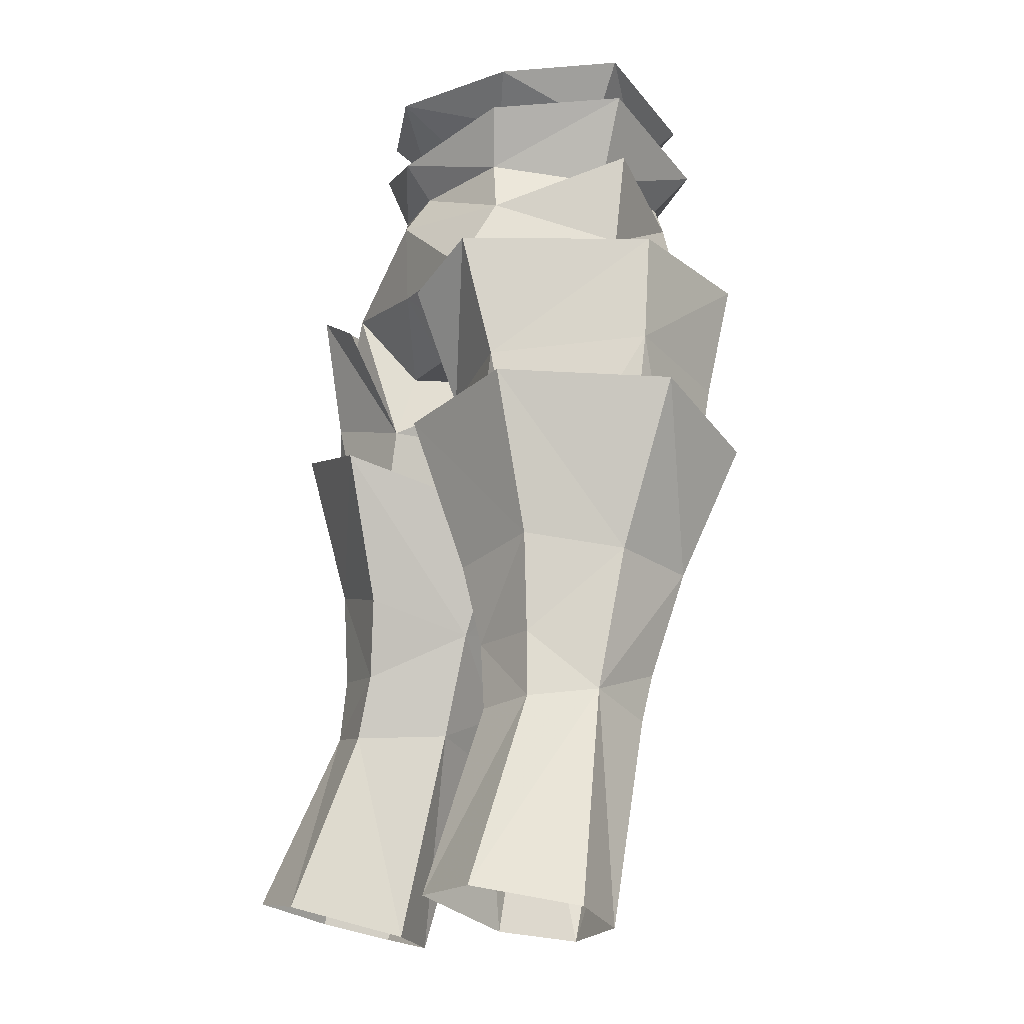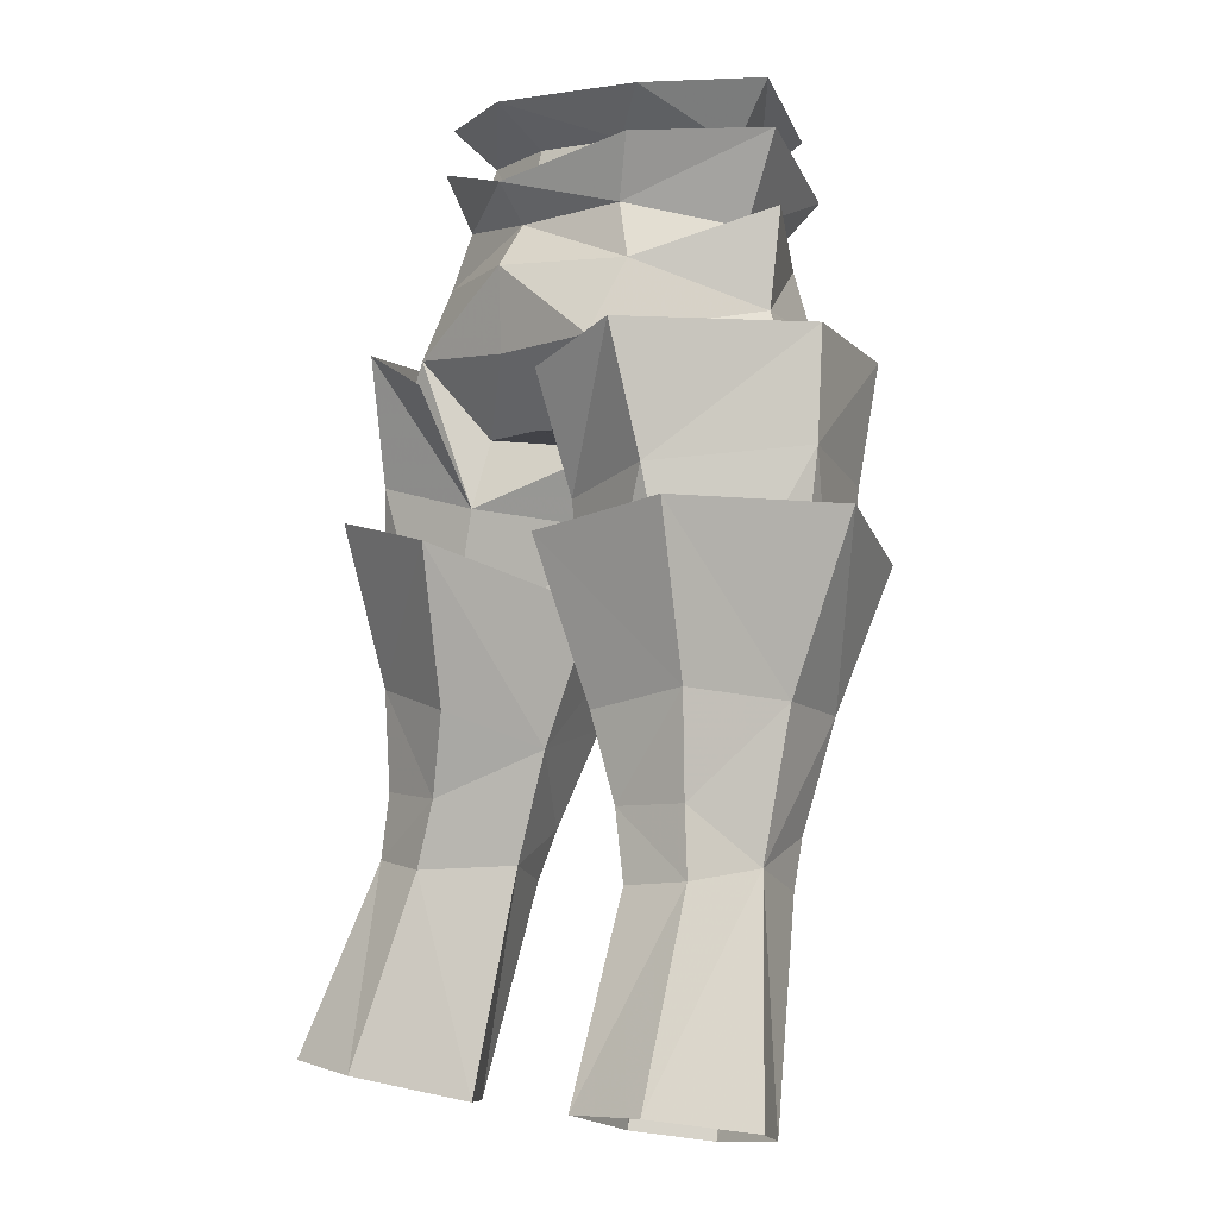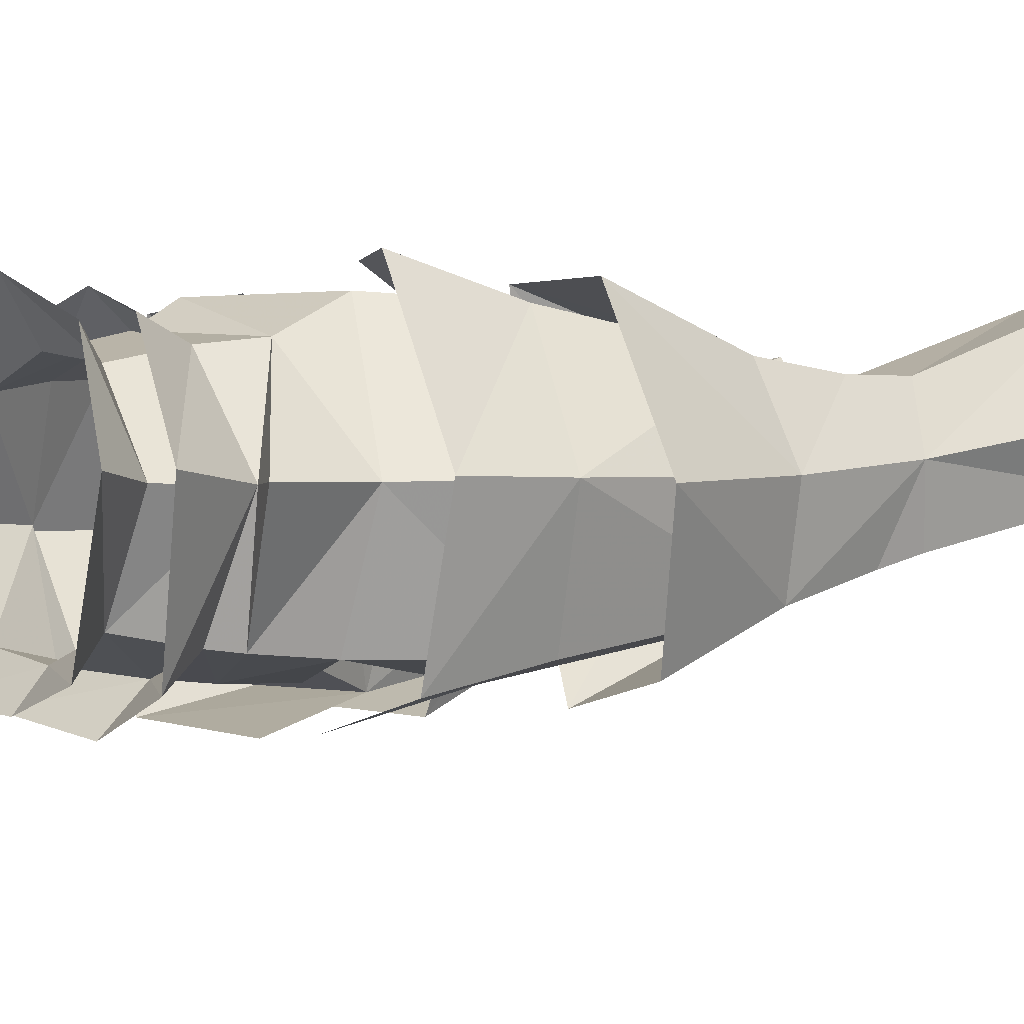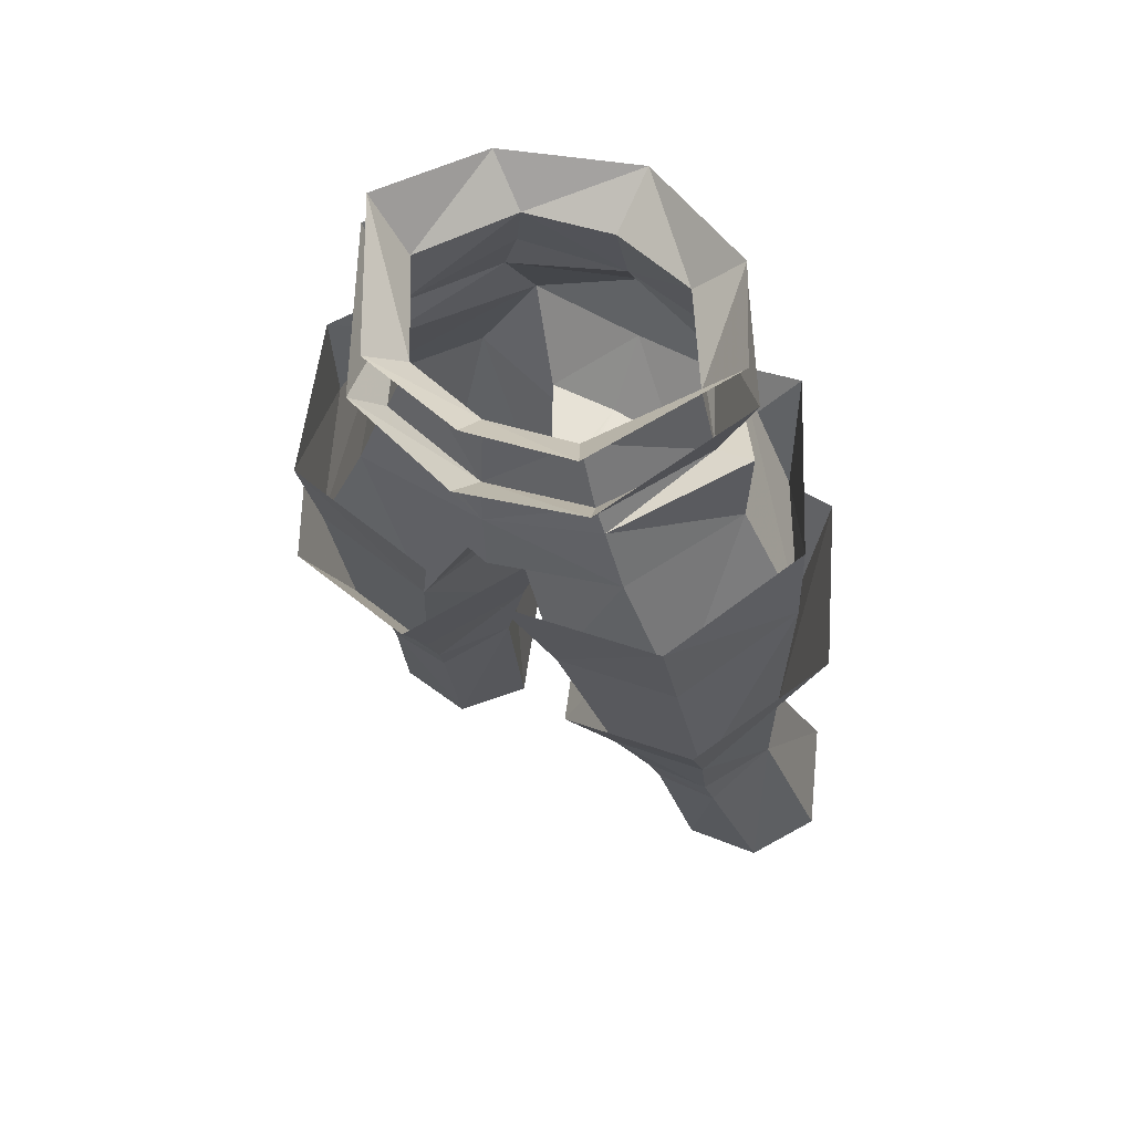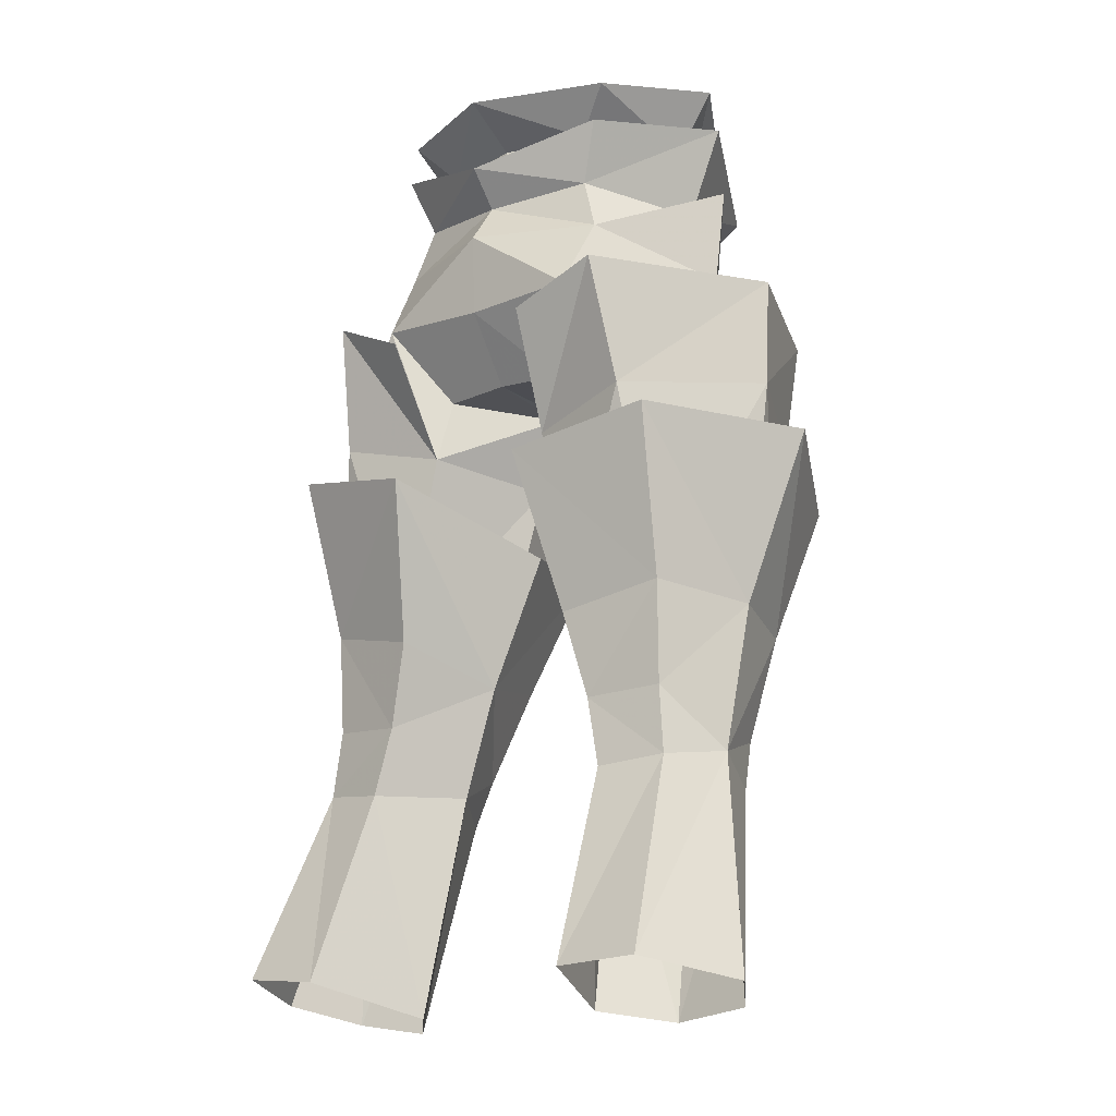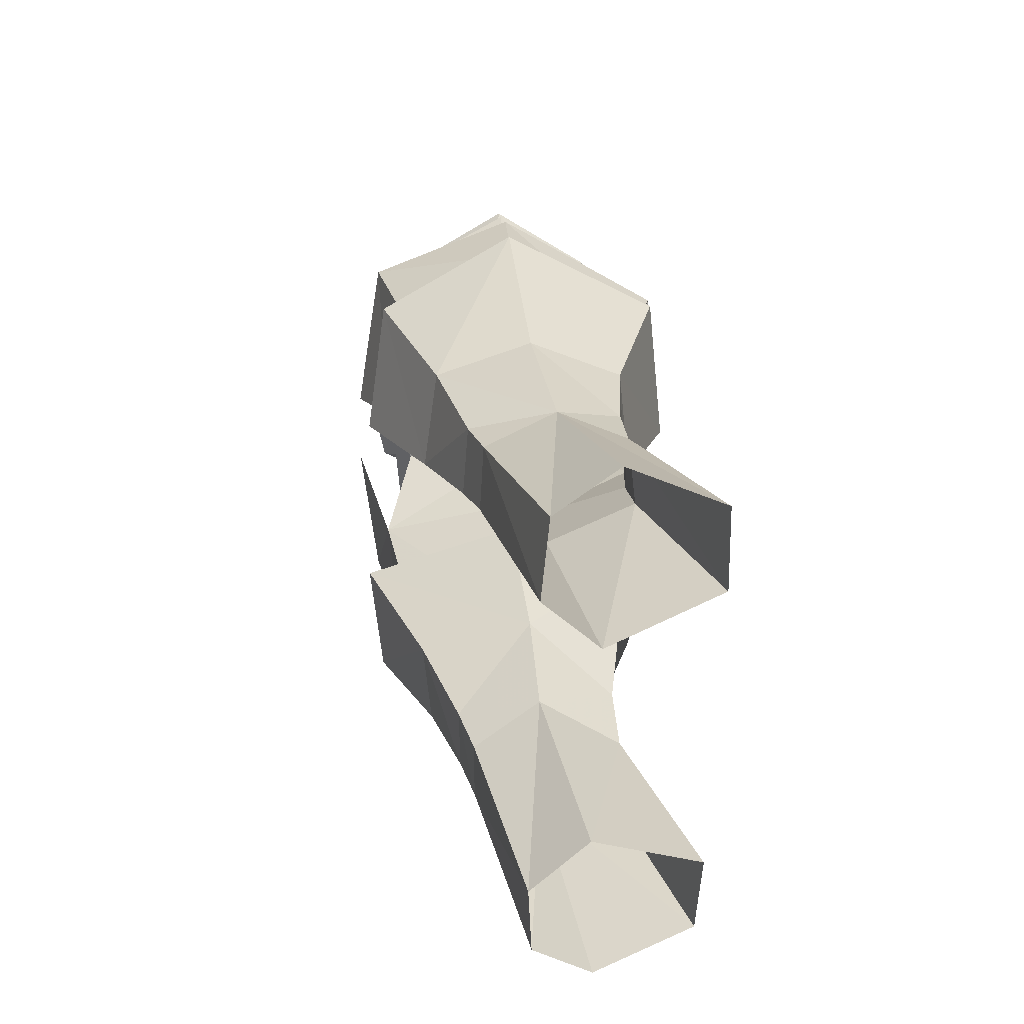
<metadata>
{"format":"obj","ext":"obj","renderer":"f3d","projection":"perspective","resolution":1024,"background":"white","views":[{"elev":-13.4,"azim":-120.7,"up":"+Z"},{"elev":-2.5,"azim":-133.5,"up":"+Z"},{"elev":-6.5,"azim":52.5,"up":"+Y"},{"elev":57.4,"azim":30.6,"up":"+Z"},{"elev":-15.0,"azim":-141.2,"up":"+Z"},{"elev":-62.5,"azim":88.3,"up":"+Z"}]}
</metadata>
<code>
g robber_trousers_male_52010
v 4.119 -4.833 53.75
v 4.574 -4.938 52.63
v 6.363 -0.4593 53.44
v 6.363 -0.4593 53.44
v 5.709 -0.5888 56.5
v 3.261 -4.441 56.37
v 9.614 0.8019 36.28
v 9.166 1.791 30.56
v 7.988 4.417 32.83
v 8.28 4.586 30.19
v 4.915 4.759 32.65
v 3.684 1.574 30.06
v 2.577 1.175 34.51
v 2.639 3.856 46.12
v -0.06429 5.727 48.92
v 4.471 5.699 49.13
v 8.071 4.58 36.79
v 6.948 5.502 44.5
v 10.15 -0.01427 45.23
v 2.696 4.76 43.5
v -0.06428 -5.511 50.72
v -0.06428 -5.395 47.75
v 5.423 -5.047 50.06
v 4.023 5.118 36
v 2.577 1.175 34.51
v 1.45 -0.5143 43.03
v 2.696 4.76 43.5
v 3.366 2.963 56.64
v 7.92 -0.5841 54.07
v 4.769 4.003 52.03
v 6.363 -0.4593 53.44
v 7.672 -0.2767 50.24
v 7.672 -0.2767 50.24
v 7.92 -0.5841 54.07
v 4.023 5.118 36
v 4.458 -3.459 35.23
v 5.169 -1.786 31.25
v 7.895 -1.651 31.49
v 8.284 -3.035 35.77
v 11.11 3.837 21.97
v 9.287 7.798 22.72
v 5.968 7.921 22.47
v 5.578 4.991 29.95
v 8.057 -1.015 29.55
v 5.481 -1.091 29.27
v 6.285 1.126 20.81
v 9.439 1.364 21.24
v 2.893 -5.412 43.36
v 4.458 -3.459 35.23
v 0.9672 -4.535 47.35
v 2.893 -5.412 43.36
v 7.778 -4.943 44.18
v 8.071 4.58 36.79
v -0.06428 -0.1293 46
v 0.3429 -0.1739 45.94
v 8.284 -3.035 35.77
v 9.614 0.8019 36.28
v 4.177 3.435 21.22
v -0.06428 -5.171 56.27
v -0.06428 -5.445 52.98
v 10.15 -0.01427 45.23
v 10.15 -0.01427 45.23
v -0.06428 3.75 56.66
v -0.06428 4.663 53.77
v -0.06428 5.836 52.15
v 7.778 -4.943 44.18
v 3.996 3.654 54.16
v 0.3429 -0.1739 45.94
v 1.45 -0.5143 43.03
v 6.948 5.502 44.5
v 1.45 -0.5143 43.03
v -0.03284 3.916 46.27
v 7.314 -0.5888 58.8
v 4.121 -5.967 57.83
v 4.971 3.768 58.27
v -0.06428 -6.655 57.41
v -0.06428 5.943 58.11
v -0.06428 4.663 53.77
v 3.996 3.654 54.16
v 4.119 -4.833 53.75
v -0.06428 -5.445 52.98
v 7.81 -0.4529 56.88
v 4.91 4.207 56.49
v -0.06428 5.819 55.21
v 4.75 -6.237 55.42
v 7.81 -0.4529 56.88
v -0.06428 -7.281 54.69
v 10.14 -0.2885 49.55
v 7.693 -6.191 48.93
v 1.472 -7.02 48.24
v 6.453 6.59 49.45
v 3.138 6.926 47.98
v 0.857 0.2975 39.93
v 2.962 6.932 42.23
v 8.917 -5.516 41.29
v 3.66 -6.1 40.51
v 8.625 6.188 43.23
v 11.73 -0.1609 43.07
v -0.06428 -0.1293 46
v -4.248 -4.833 53.75
v -6.492 -0.4593 53.44
v -4.702 -4.938 52.63
v -6.492 -0.4593 53.44
v -3.389 -4.441 56.37
v -5.837 -0.5888 56.5
v -9.743 0.8019 36.28
v -8.116 4.417 32.83
v -9.295 1.791 30.56
v -8.408 4.586 30.19
v -5.043 4.759 32.65
v -2.706 1.175 34.51
v -3.813 1.574 30.06
v -2.768 3.856 46.12
v -4.599 5.699 49.13
v -8.199 4.58 36.79
v -10.28 -0.01427 45.23
v -7.077 5.502 44.5
v -2.825 4.76 43.5
v -5.551 -5.047 50.06
v -4.151 5.118 36
v -1.579 -0.5143 43.03
v -2.706 1.175 34.51
v -2.825 4.76 43.5
v -3.495 2.963 56.64
v -8.048 -0.5841 54.07
v -6.492 -0.4593 53.44
v -4.897 4.003 52.03
v -7.801 -0.2767 50.24
v -7.801 -0.2767 50.24
v -8.048 -0.5841 54.07
v -4.151 5.118 36
v -4.586 -3.459 35.23
v -8.024 -1.651 31.49
v -5.298 -1.786 31.25
v -8.412 -3.035 35.77
v -9.415 7.798 22.72
v -11.23 3.837 21.97
v -6.096 7.921 22.47
v -5.706 4.991 29.95
v -8.185 -1.015 29.55
v -6.414 1.126 20.81
v -5.609 -1.091 29.27
v -9.567 1.364 21.24
v -3.021 -5.412 43.36
v -4.586 -3.459 35.23
v -1.096 -4.535 47.35
v -3.021 -5.412 43.36
v -7.907 -4.943 44.18
v -8.199 4.58 36.79
v -0.4714 -0.1739 45.94
v -9.743 0.8019 36.28
v -8.412 -3.035 35.77
v -4.306 3.435 21.22
v -10.28 -0.01427 45.23
v -10.28 -0.01427 45.23
v -7.907 -4.943 44.18
v -4.125 3.654 54.16
v -0.4714 -0.1739 45.94
v -1.579 -0.5143 43.03
v -7.077 5.502 44.5
v -1.579 -0.5143 43.03
v -7.443 -0.5888 58.8
v -4.25 -5.967 57.83
v -5.1 3.768 58.27
v -4.125 3.654 54.16
v -4.248 -4.833 53.75
v -7.939 -0.4529 56.88
v -5.039 4.207 56.49
v -4.879 -6.237 55.42
v -7.939 -0.4529 56.88
v -10.26 -0.2885 49.55
v -7.822 -6.191 48.93
v -1.601 -7.02 48.24
v -3.266 6.926 47.98
v -6.581 6.59 49.45
v -0.9856 0.2974 39.93
v -3.09 6.932 42.23
v -9.046 -5.516 41.29
v -3.789 -6.1 40.51
v -8.754 6.188 43.23
v -11.86 -0.1609 43.07
f 1 2 3
f 4 5 6
f 7 8 9
f 9 8 10
f 11 12 13
f 14 15 16
f 17 18 19
f 16 20 14
f 21 22 23
f 24 25 26
f 26 27 24
f 28 5 4
f 29 30 31
f 29 32 30
f 2 23 33
f 33 34 2
f 35 11 13
f 36 37 38
f 38 39 36
f 8 40 41
f 41 10 8
f 42 43 10
f 10 41 42
f 44 45 46
f 46 47 44
f 48 26 25
f 25 49 48
f 2 21 23
f 50 23 22
f 51 52 23
f 11 9 10
f 10 43 11
f 53 9 11
f 11 35 53
f 54 55 50
f 50 22 54
f 19 56 57
f 57 17 19
f 43 42 58
f 58 12 43
f 30 32 16
f 21 2 1
f 6 59 60
f 12 37 13
f 39 38 8
f 43 12 11
f 52 61 33
f 33 23 52
f 7 39 8
f 16 32 62
f 63 28 64
f 50 55 51
f 50 51 23
f 30 16 65
f 37 45 44
f 44 38 37
f 12 45 37
f 38 44 8
f 37 36 13
f 48 49 56
f 56 66 48
f 66 56 19
f 16 15 65
f 28 67 64
f 18 17 24
f 24 27 18
f 68 14 20
f 20 69 68
f 70 16 62
f 16 70 20
f 51 55 71
f 15 14 72
f 8 44 47
f 47 40 8
f 12 58 46
f 46 45 12
f 73 74 6
f 6 5 73
f 75 73 5
f 5 28 75
f 74 76 59
f 59 6 74
f 77 75 28
f 28 63 77
f 34 3 2
f 28 4 67
f 78 30 65
f 79 30 78
f 79 31 30
f 6 80 4
f 21 1 81
f 60 80 6
f 82 83 79
f 79 31 82
f 84 83 79
f 79 78 84
f 85 86 3
f 3 1 85
f 85 87 81
f 81 1 85
f 9 53 7
f 88 89 19
f 66 19 89
f 89 90 48
f 48 66 89
f 27 91 18
f 91 27 92
f 91 88 18
f 19 18 88
f 93 94 13
f 35 13 94
f 95 96 36
f 36 39 95
f 94 97 53
f 53 35 94
f 98 95 39
f 39 7 98
f 96 93 13
f 13 36 96
f 97 98 7
f 7 53 97
f 72 14 68
f 72 68 99
f 100 101 102
f 103 104 105
f 106 107 108
f 107 109 108
f 110 111 112
f 113 114 15
f 115 116 117
f 114 113 118
f 21 119 22
f 120 121 122
f 121 120 123
f 124 103 105
f 125 126 127
f 125 127 128
f 102 129 119
f 129 102 130
f 131 111 110
f 132 133 134
f 133 132 135
f 108 136 137
f 136 108 109
f 138 109 139
f 109 138 136
f 140 141 142
f 141 140 143
f 144 122 121
f 122 144 145
f 102 119 21
f 146 22 119
f 147 119 148
f 110 109 107
f 109 110 139
f 149 110 107
f 110 149 131
f 54 146 150
f 146 54 22
f 116 151 152
f 151 116 115
f 139 153 138
f 153 139 112
f 127 114 128
f 21 100 102
f 104 60 59
f 112 111 134
f 135 108 133
f 139 110 112
f 148 129 154
f 129 148 119
f 106 108 135
f 114 155 128
f 63 64 124
f 146 147 150
f 146 119 147
f 127 65 114
f 134 140 142
f 140 134 133
f 112 134 142
f 133 108 140
f 134 111 132
f 144 152 145
f 152 144 156
f 156 116 152
f 114 65 15
f 124 64 157
f 117 120 115
f 120 117 123
f 158 118 113
f 118 158 159
f 160 155 114
f 114 118 160
f 147 161 150
f 15 72 113
f 108 143 140
f 143 108 137
f 112 141 153
f 141 112 142
f 162 104 163
f 104 162 105
f 164 105 162
f 105 164 124
f 163 59 76
f 59 163 104
f 77 124 164
f 124 77 63
f 130 102 101
f 124 157 103
f 78 65 127
f 165 78 127
f 165 127 126
f 104 103 166
f 21 81 100
f 60 104 166
f 167 165 168
f 165 167 126
f 84 165 168
f 165 84 78
f 169 101 170
f 101 169 100
f 169 81 87
f 81 169 100
f 107 106 149
f 171 116 172
f 156 172 116
f 172 144 173
f 144 172 156
f 174 123 175
f 117 175 123
f 175 117 171
f 116 171 117
f 176 111 177
f 131 177 111
f 178 132 179
f 132 178 135
f 177 149 180
f 149 177 131
f 181 135 178
f 135 181 106
f 179 111 176
f 111 179 132
f 180 106 181
f 106 180 149
f 72 158 113
f 72 99 158

</code>
